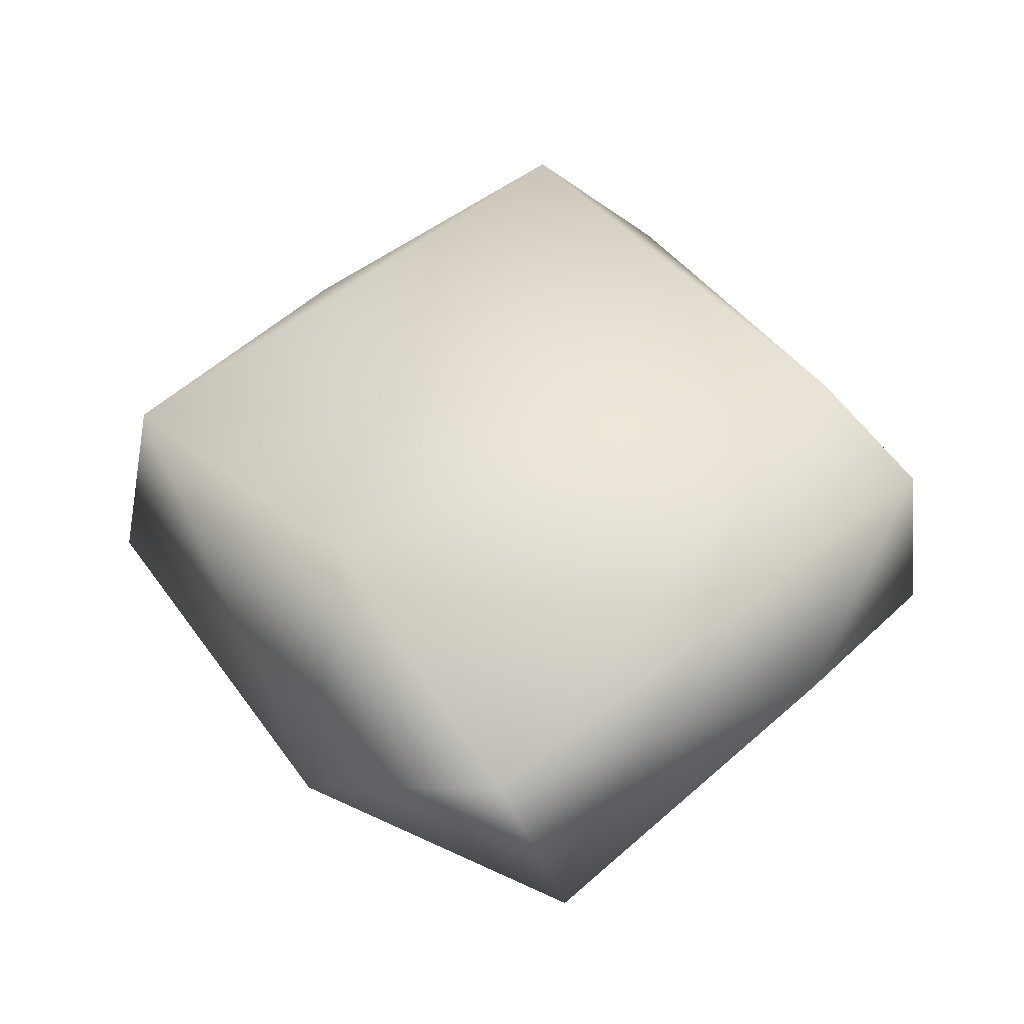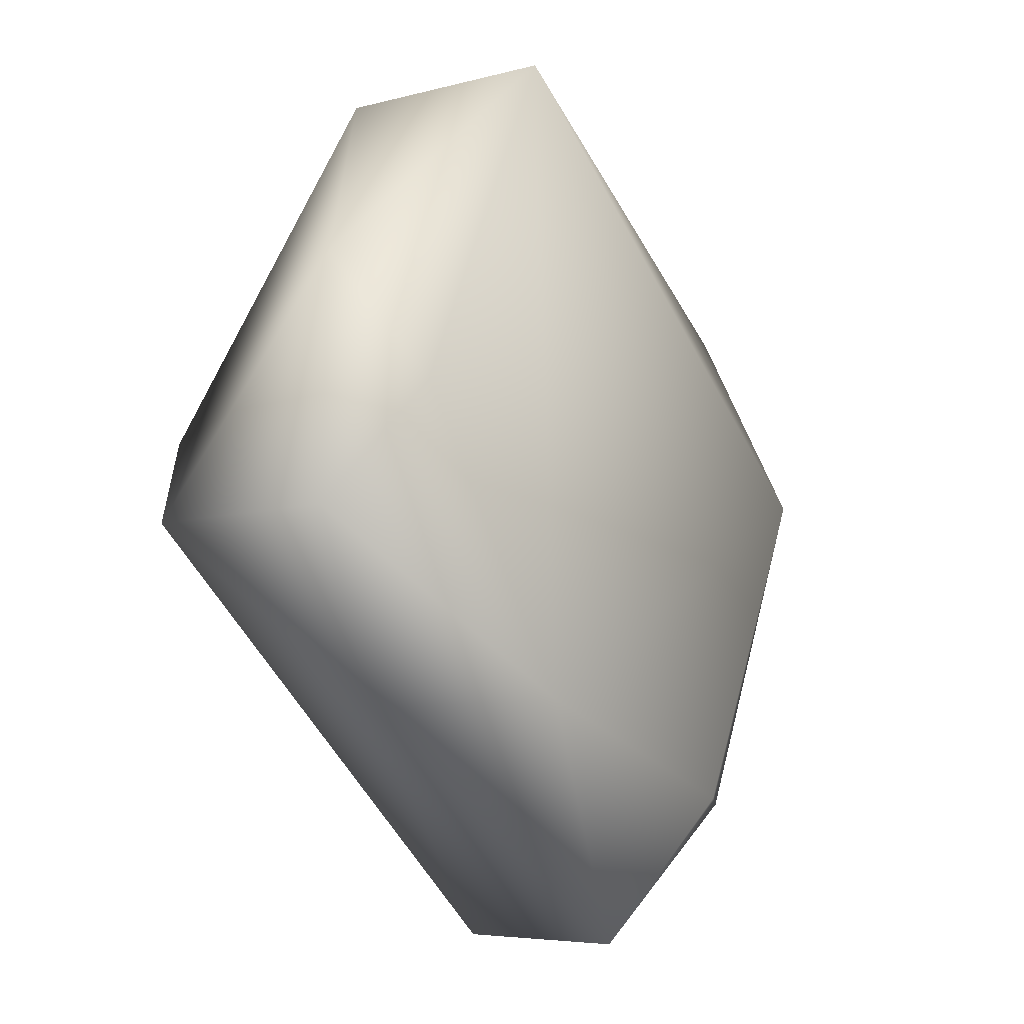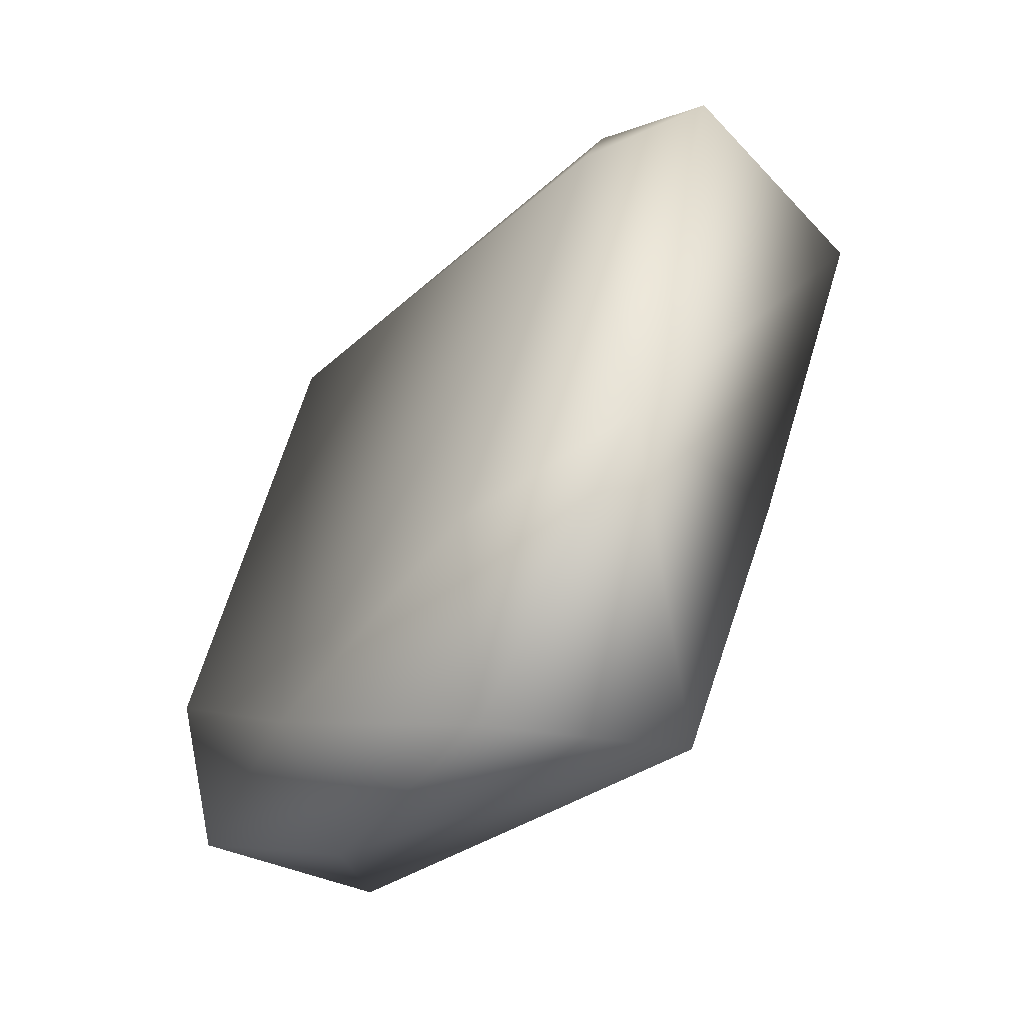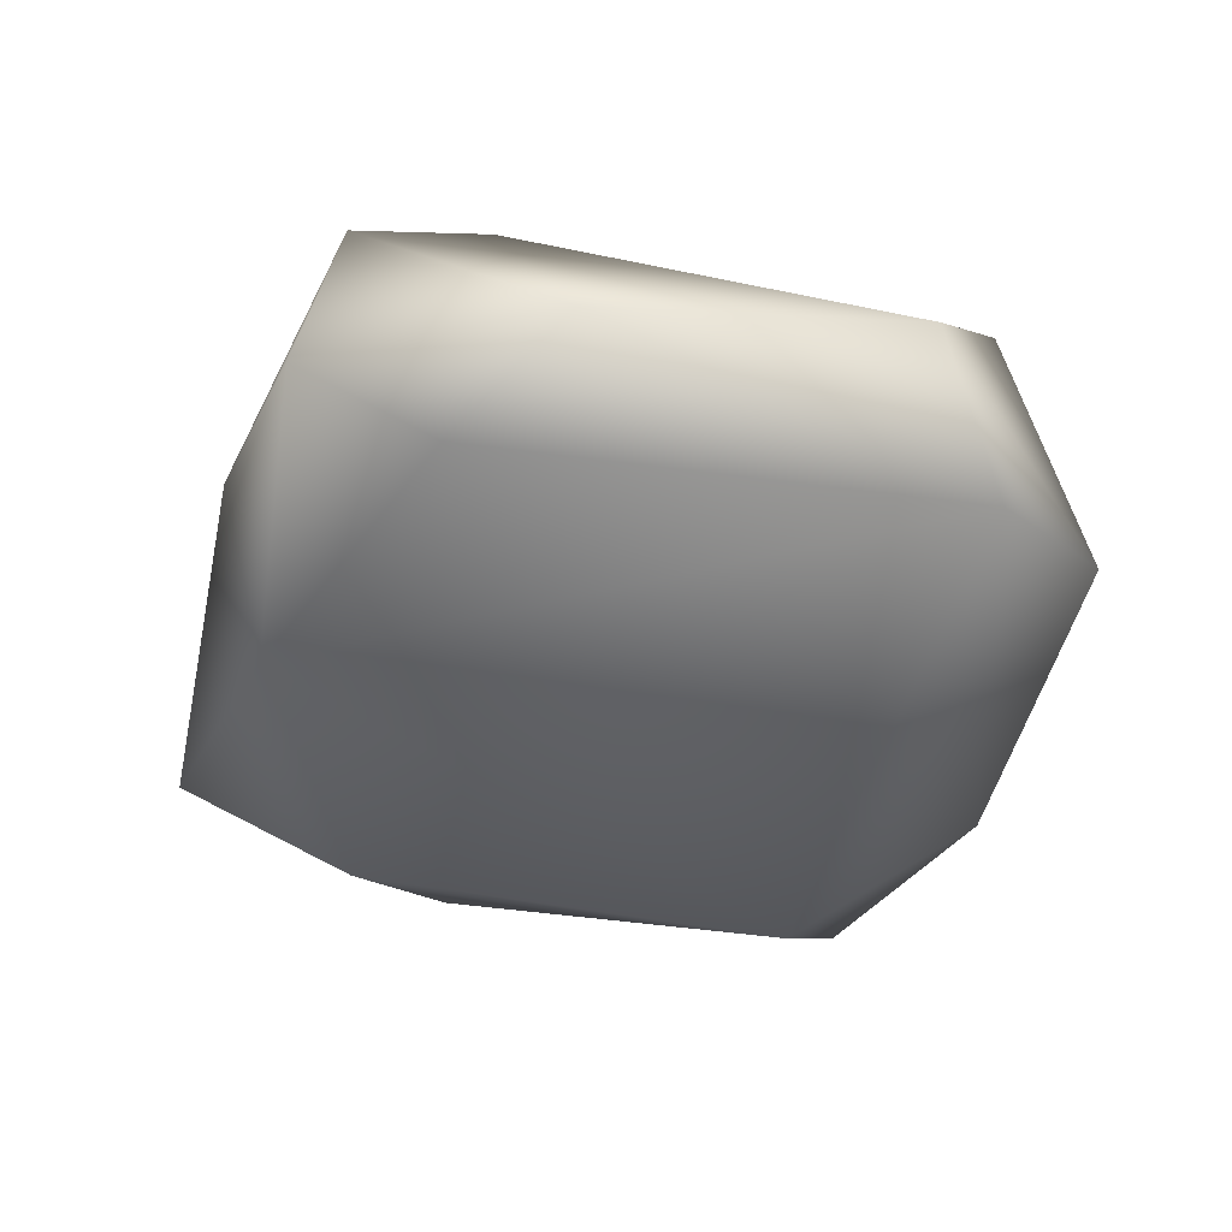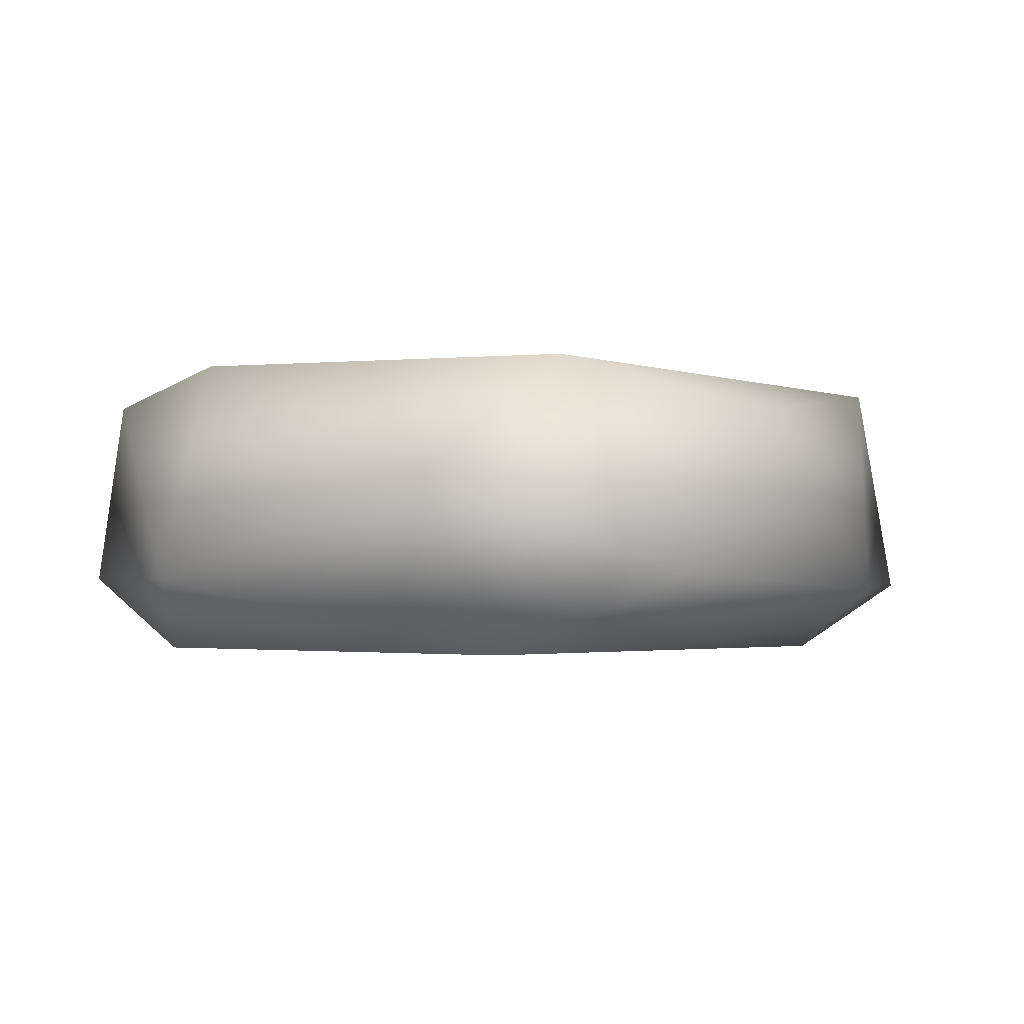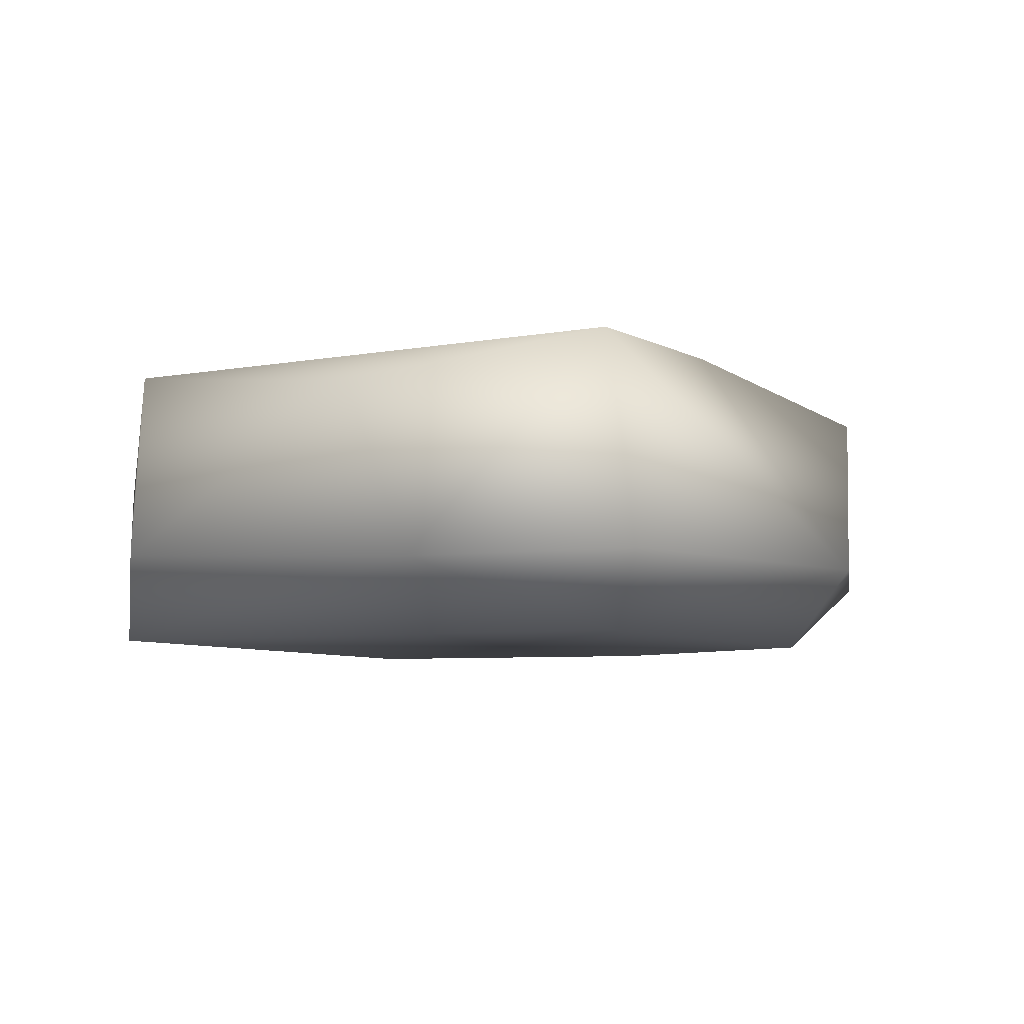
<metadata>
{"format":"obj","ext":"obj","renderer":"f3d","projection":"perspective","resolution":1024,"background":"white","views":[{"elev":54.3,"azim":166.1,"up":"+Y"},{"elev":-23.8,"azim":-58.3,"up":"+Z"},{"elev":-55.4,"azim":53.8,"up":"+Z"},{"elev":-44.2,"azim":-76.1,"up":"+Y"},{"elev":-1.8,"azim":-25.4,"up":"+Y"},{"elev":-6.6,"azim":58.3,"up":"+Y"}]}
</metadata>
<code>
o グリッド
v 5.202 80 -15.23
v 3.144 80 -14.18
v 1.085 80 -13.13
v -0.9728 80 -12.09
v -3.031 80 -11.04
v -5.089 80 -9.988
v -7.147 80 -8.939
v -9.206 80 -7.891
v -11.26 80 -6.842
v -13.32 80 -5.793
v -15.38 80 -4.745
v 6.22 80 -13.23
v 4.162 80 -12.19
v 2.103 80 -11.14
v 0.04506 80 -10.09
v -2.013 80 -9.039
v -4.071 80 -7.991
v -6.13 80 -6.942
v -8.188 80 -5.893
v -10.25 80 -4.844
v -12.3 80 -3.796
v -14.36 80 -2.747
v 7.238 80 -11.24
v 5.179 80 -10.19
v 3.121 80 -9.139
v 1.063 80.09 -8.09
v -0.9953 80.29 -7.042
v -3.054 80.36 -5.993
v -5.112 80.29 -4.944
v -7.17 80.09 -3.895
v -9.228 80 -2.847
v -11.29 80 -1.798
v -13.34 80 -0.7493
v 8.255 80 -9.239
v 6.197 80 -8.19
v 4.139 80.09 -7.141
v 2.081 80.44 -6.093
v 0.02253 80.66 -5.044
v -2.036 80.72 -3.995
v -4.094 80.66 -2.947
v -6.152 80.44 -1.898
v -8.21 80.09 -0.8491
v -10.27 80 0.1996
v -12.33 80 1.248
v 9.273 80 -7.241
v 7.215 80 -6.193
v 5.157 80.29 -5.144
v 3.099 80.66 -4.095
v 1.04 80.82 -3.046
v -1.018 80.81 -1.998
v -3.076 80.82 -0.9489
v -5.134 80.66 0.0998
v -7.193 80.29 1.149
v -9.251 80 2.197
v -11.31 80 3.246
v 10.29 80 -5.244
v 8.233 80 -4.195
v 6.175 80.36 -3.146
v 4.116 80.72 -2.097
v 2.058 80.81 -1.049
v 0 80.57 0
v -2.058 80.81 1.049
v -4.116 80.72 2.097
v -6.175 80.36 3.146
v -8.233 80 4.195
v -10.29 80 5.244
v 11.31 80 -3.246
v 9.251 80 -2.197
v 7.193 80.29 -1.149
v 5.134 80.66 -0.0998
v 3.076 80.82 0.9489
v 1.018 80.81 1.998
v -1.04 80.82 3.046
v -3.099 80.66 4.095
v -5.157 80.29 5.144
v -7.215 80 6.193
v -9.273 80 7.241
v 12.33 80 -1.248
v 10.27 80 -0.1996
v 8.21 80.09 0.8491
v 6.152 80.44 1.898
v 4.094 80.66 2.947
v 2.036 80.72 3.995
v -0.02253 80.66 5.044
v -2.081 80.44 6.093
v -4.139 80.09 7.141
v -6.197 80 8.19
v -8.255 80 9.239
v 13.34 80 0.7493
v 11.29 80 1.798
v 9.228 80 2.847
v 7.17 80.09 3.895
v 5.112 80.29 4.944
v 3.054 80.36 5.993
v 0.9953 80.29 7.042
v -1.063 80.09 8.09
v -3.121 80 9.139
v -5.179 80 10.19
v -7.238 80 11.24
v 14.36 80 2.747
v 12.3 80 3.796
v 10.25 80 4.844
v 8.188 80 5.893
v 6.13 80 6.942
v 4.071 80 7.991
v 2.013 80 9.039
v -0.04506 80 10.09
v -2.103 80 11.14
v -4.162 80 12.19
v -6.22 80 13.23
v 15.38 80 4.745
v 13.32 80 5.793
v 11.26 80 6.842
v 9.206 80 7.891
v 7.147 80 8.939
v 5.089 80 9.988
v 3.031 80 11.04
v 0.9728 80 12.09
v -1.085 80 13.13
v -3.144 80 14.18
v -5.202 80 15.23
f 1 2 13 12
f 2 3 14 13
f 3 4 15 14
f 4 5 16 15
f 5 6 17 16
f 6 7 18 17
f 7 8 19 18
f 8 9 20 19
f 9 10 21 20
f 10 11 22 21
f 12 13 24 23
f 13 14 25 24
f 14 15 26 25
f 15 16 27 26
f 16 17 28 27
f 17 18 29 28
f 18 19 30 29
f 19 20 31 30
f 20 21 32 31
f 21 22 33 32
f 23 24 35 34
f 24 25 36 35
f 25 26 37 36
f 26 27 38 37
f 27 28 39 38
f 28 29 40 39
f 29 30 41 40
f 30 31 42 41
f 31 32 43 42
f 32 33 44 43
f 34 35 46 45
f 35 36 47 46
f 36 37 48 47
f 37 38 49 48
f 38 39 50 49
f 39 40 51 50
f 40 41 52 51
f 41 42 53 52
f 42 43 54 53
f 43 44 55 54
f 45 46 57 56
f 46 47 58 57
f 47 48 59 58
f 48 49 60 59
f 49 50 61 60
f 50 51 62 61
f 51 52 63 62
f 52 53 64 63
f 53 54 65 64
f 54 55 66 65
f 56 57 68 67
f 57 58 69 68
f 58 59 70 69
f 59 60 71 70
f 60 61 72 71
f 61 62 73 72
f 62 63 74 73
f 63 64 75 74
f 64 65 76 75
f 65 66 77 76
f 67 68 79 78
f 68 69 80 79
f 69 70 81 80
f 70 71 82 81
f 71 72 83 82
f 72 73 84 83
f 73 74 85 84
f 74 75 86 85
f 75 76 87 86
f 76 77 88 87
f 78 79 90 89
f 79 80 91 90
f 80 81 92 91
f 81 82 93 92
f 82 83 94 93
f 83 84 95 94
f 84 85 96 95
f 85 86 97 96
f 86 87 98 97
f 87 88 99 98
f 89 90 101 100
f 90 91 102 101
f 91 92 103 102
f 92 93 104 103
f 93 94 105 104
f 94 95 106 105
f 95 96 107 106
f 96 97 108 107
f 97 98 109 108
f 98 99 110 109
f 100 101 112 111
f 101 102 113 112
f 102 103 114 113
f 103 104 115 114
f 104 105 116 115
f 105 106 117 116
f 106 107 118 117
f 107 108 119 118
f 108 109 120 119
f 109 110 121 120
o Liquid_Domain
v 17.89 74.51 3.916
v 8.027 74.61 -15.61
v -8.655 74.79 18.47
v 0.001071 78.71 21.95
v 15.52 77.85 14.12
v 23.05 78.05 5.523
v -20.55 78.41 3.017
v -17.94 74.68 -3.279
v -20.53 78.43 -9.382
v -7.203 74.73 -14.91
v 15.8 78.4 -13.33
v 3.986 78.45 -23.37
v -11.95 83.41 17.05
v -12.04 81.46 -15.57
v -5.556 89.21 19.1
v -19.61 87.99 -7.774
v -16.34 90.01 -2.02
v 20.6 89.04 5.894
v 6.899 88.1 -21.01
v 8.953 87.38 14.01
v 12.01 90.03 -6.278
f 124 129 131
f 122 124 131
f 122 131 123
f 126 125 124
f 126 124 122
f 124 128 129
f 127 126 122
f 130 129 128
f 132 127 122
f 131 129 130
f 122 123 132
f 133 132 123
f 123 131 133
f 124 125 134
f 126 141 125
f 124 134 128
f 127 132 139
f 131 130 135
f 133 140 132
f 131 135 133
f 125 136 134
f 128 137 130
f 125 141 136
f 126 139 141
f 127 139 126
f 134 138 128
f 128 138 137
f 132 142 139
f 130 137 135
f 132 140 142
f 135 137 140
f 135 140 133
f 134 136 138
f 139 138 136
f 141 139 136
f 139 142 138
f 140 137 138
f 142 140 138

</code>
